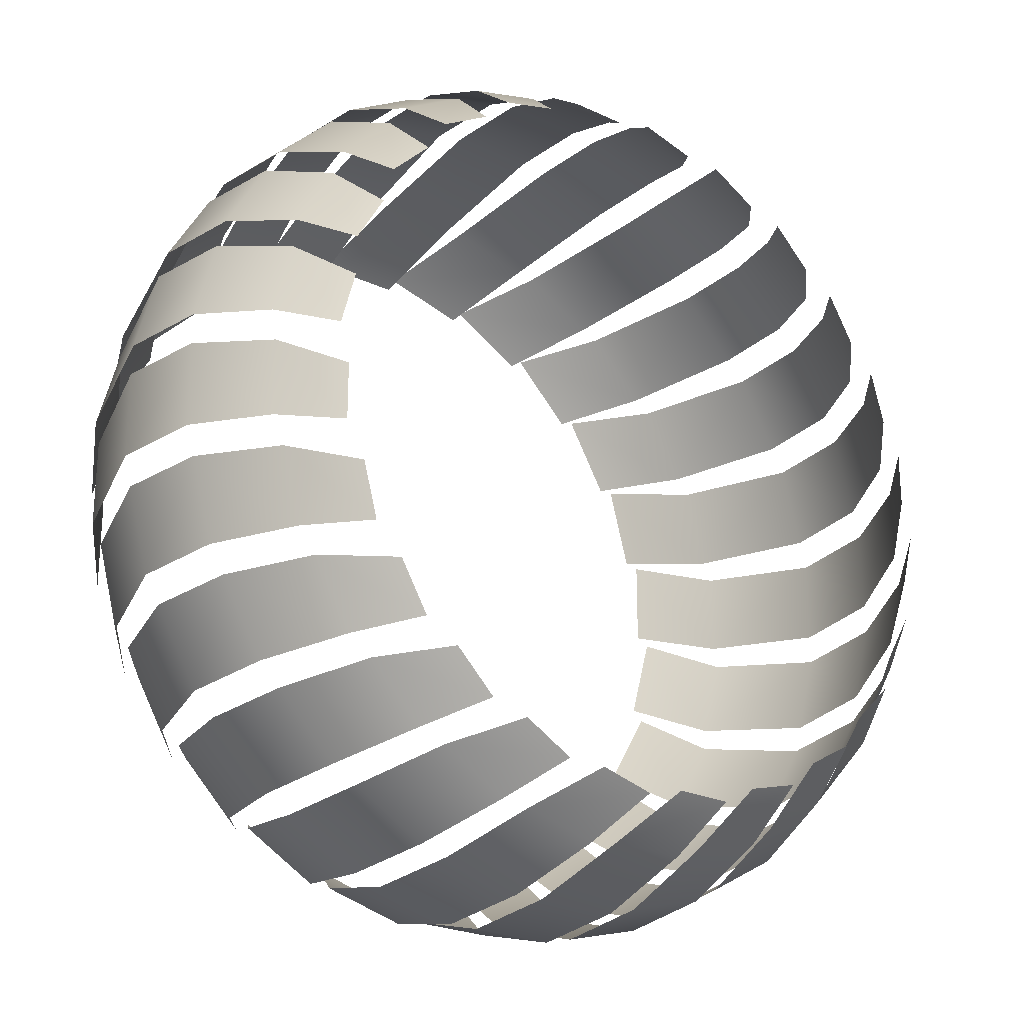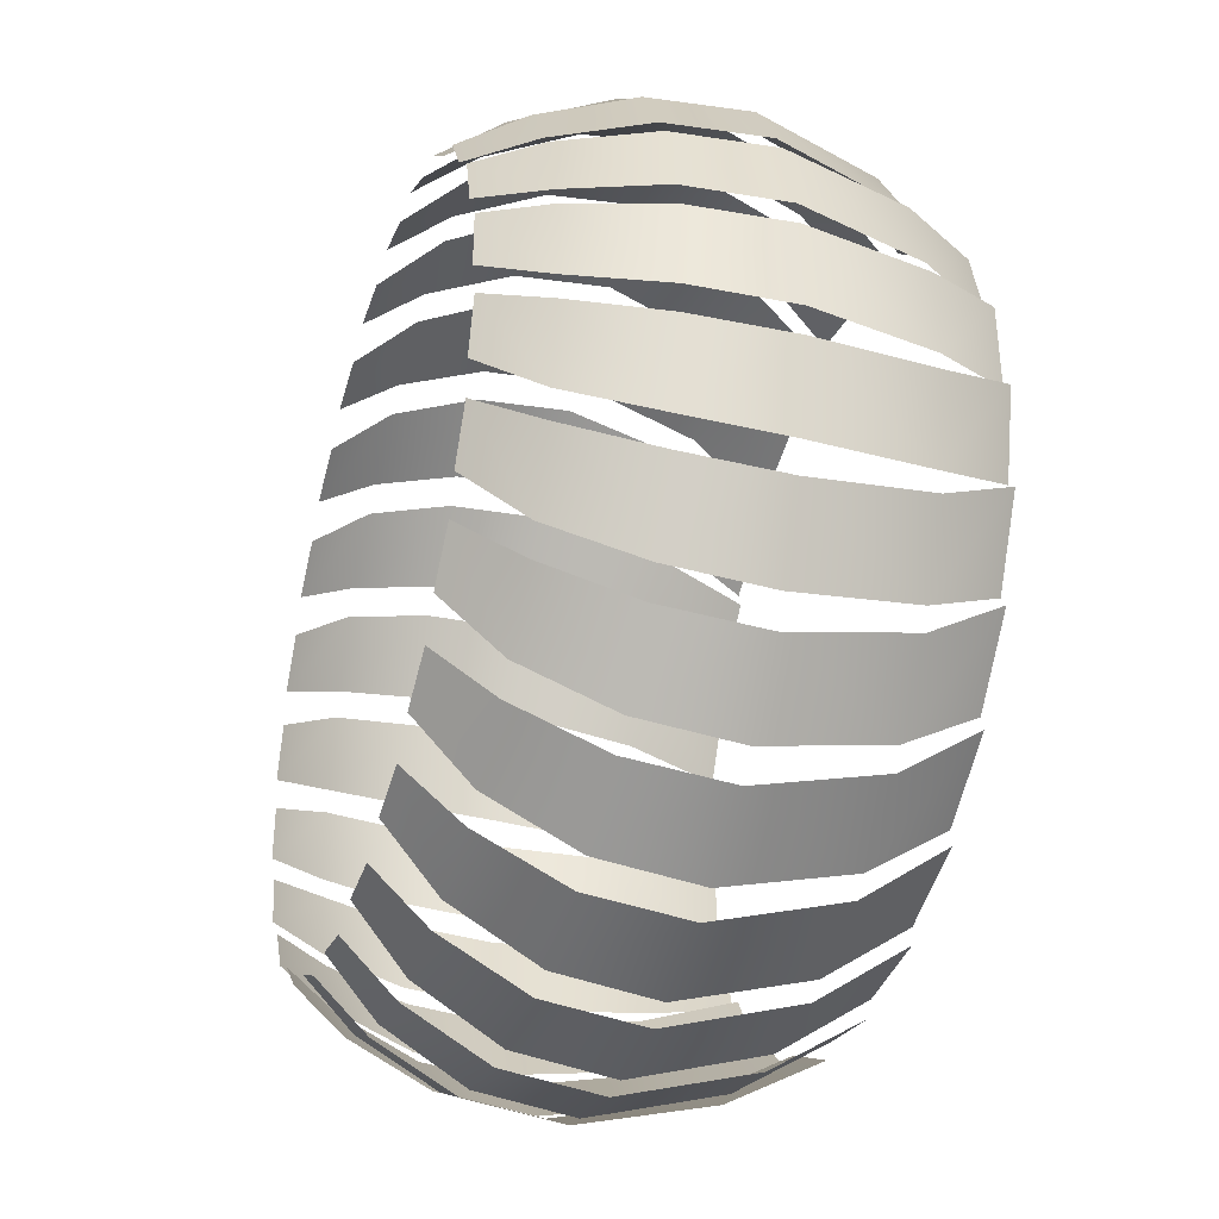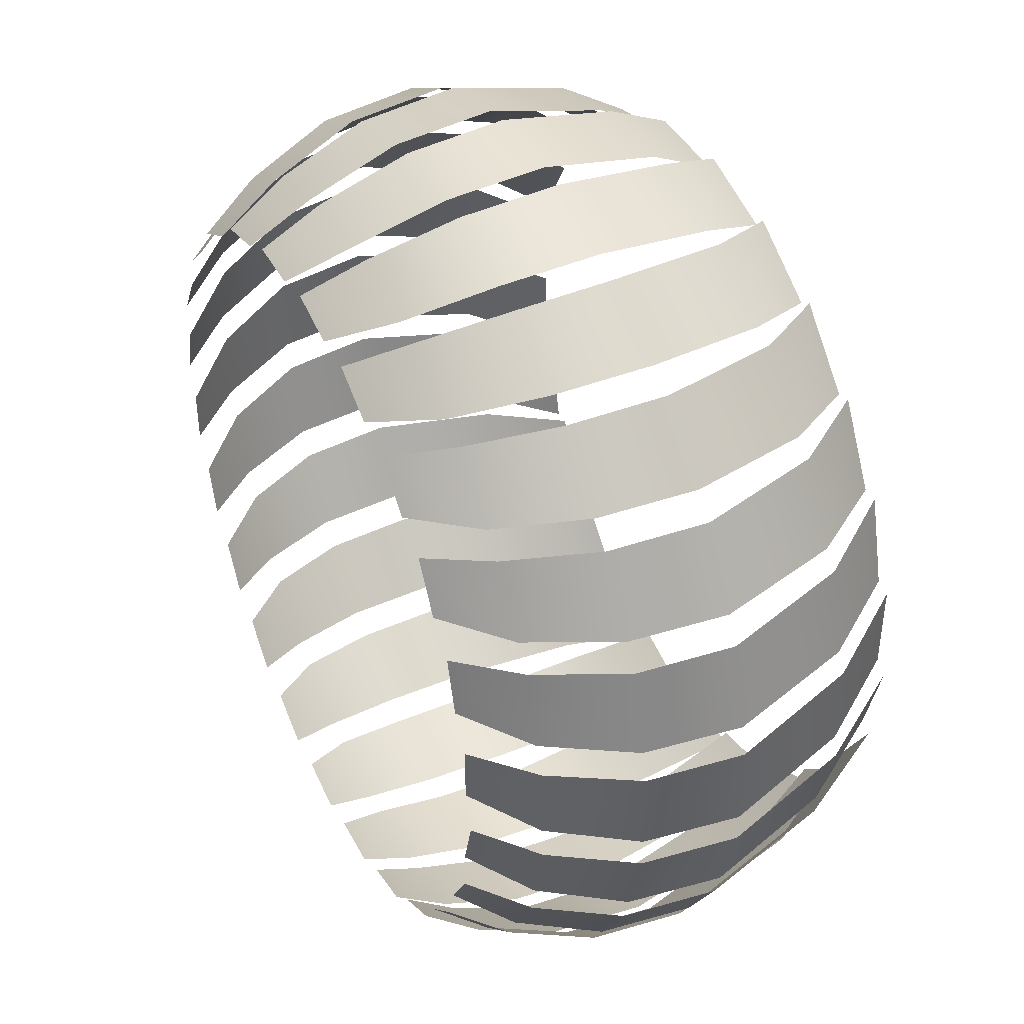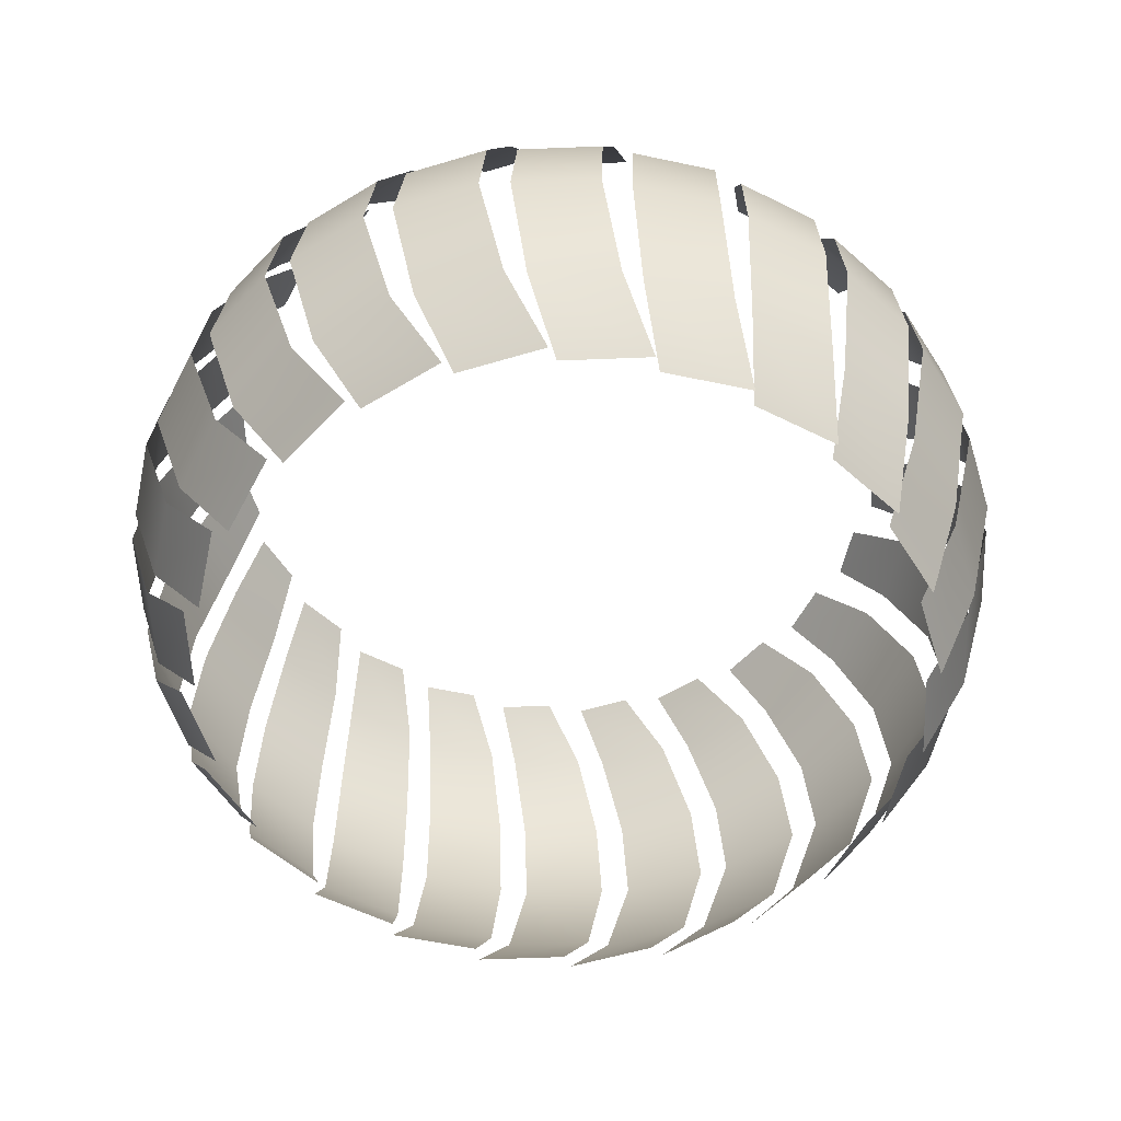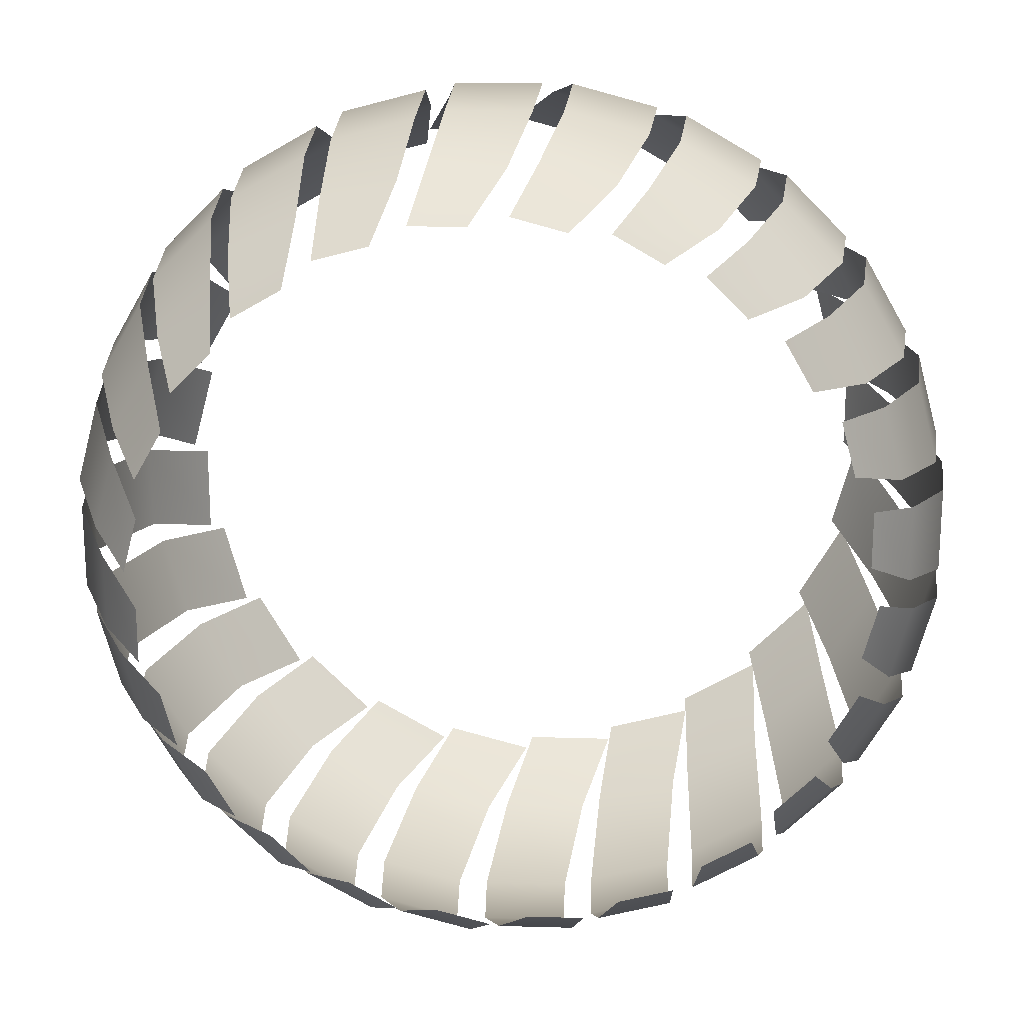
<metadata>
{"format":"obj","ext":"obj","renderer":"f3d","projection":"perspective","resolution":1024,"background":"white","views":[{"elev":-24.2,"azim":-37.6,"up":"+Y"},{"elev":-37.2,"azim":72.8,"up":"+Y"},{"elev":42.4,"azim":63.9,"up":"+Y"},{"elev":-56.8,"azim":107.4,"up":"+Z"},{"elev":19.6,"azim":3.2,"up":"+Y"}]}
</metadata>
<code>
g Bg_Harbor_STR_Ventilator_02_Wing
v -0.2469 -0.06954 0.2299
v -0.2469 -0.0081 0.2299
v -0.2814 0.009229 0.283
v -0.2812 -0.05053 0.2827
v -0.3056 -0.03967 0.3687
v -0.3056 0.01997 0.3687
v -0.2991 0.01679 0.4353
v -0.299 -0.04128 0.4356
v -0.2726 -0.04904 0.4944
v -0.2728 0.003048 0.4942
v -0.2433 -0.05822 0.533
v -0.2433 -0.01968 0.533
v -0.2205 -0.1311 0.2299
v -0.2364 -0.07174 0.2299
v -0.2742 -0.06391 0.283
v -0.2586 -0.1216 0.2827
v -0.2849 -0.1174 0.3687
v -0.3004 -0.05981 0.3687
v -0.2932 -0.06119 0.4353
v -0.2781 -0.1173 0.4356
v -0.2506 -0.1179 0.4944
v -0.2643 -0.06767 0.4942
v -0.2199 -0.1192 0.533
v -0.2299 -0.08198 0.533
v -0.1791 -0.1837 0.2299
v -0.2098 -0.1305 0.2299
v -0.2483 -0.1327 0.283
v -0.2183 -0.1844 0.2827
v -0.2448 -0.1872 0.3687
v -0.2747 -0.1355 0.3687
v -0.2674 -0.135 0.4353
v -0.2383 -0.1852 0.4356
v -0.2116 -0.1788 0.4944
v -0.2378 -0.1338 0.4942
v -0.1816 -0.1721 0.533
v -0.2009 -0.1387 0.533
v -0.1254 -0.2238 0.2299
v -0.1689 -0.1803 0.2299
v -0.2055 -0.1924 0.283
v -0.1631 -0.2346 0.2827
v -0.188 -0.2441 0.3687
v -0.2302 -0.202 0.3687
v -0.2233 -0.1996 0.4353
v -0.1822 -0.2406 0.4356
v -0.1581 -0.2274 0.4944
v -0.1951 -0.1908 0.4942
v -0.1309 -0.2132 0.533
v -0.1581 -0.1859 0.533
v -0.06325 -0.2486 0.2299
v -0.1165 -0.2179 0.2299
v -0.1487 -0.2391 0.283
v -0.09686 -0.2688 0.2827
v -0.1185 -0.2845 0.3687
v -0.1701 -0.2547 0.3687
v -0.1641 -0.2506 0.4353
v -0.1137 -0.2796 0.4356
v -0.09383 -0.2606 0.4944
v -0.1391 -0.2348 0.4942
v -0.07122 -0.2398 0.533
v -0.1046 -0.2205 0.533
v 0.003259 -0.2565 0.2299
v -0.05609 -0.2406 0.2299
v -0.08174 -0.2694 0.283
v -0.02398 -0.2847 0.2827
v -0.04078 -0.3055 0.3687
v -0.09839 -0.29 0.3687
v -0.09362 -0.2845 0.4353
v -0.03751 -0.2995 0.4356
v -0.02318 -0.276 0.4944
v -0.07356 -0.2627 0.4942
v -0.006729 -0.2501 0.533
v -0.04396 -0.2401 0.533
v 0.06954 -0.2469 0.2299
v 0.0081 -0.2469 0.2299
v -0.009229 -0.2814 0.283
v 0.05053 -0.2812 0.2827
v 0.03967 -0.3056 0.3687
v -0.01997 -0.3056 0.3687
v -0.01679 -0.2991 0.4353
v 0.04128 -0.299 0.4356
v 0.04904 -0.2726 0.4944
v -0.003048 -0.2728 0.4942
v 0.05822 -0.2433 0.533
v 0.01968 -0.2433 0.533
v 0.1311 -0.2205 0.2299
v 0.07174 -0.2364 0.2299
v 0.06391 -0.2742 0.283
v 0.1216 -0.2586 0.2827
v 0.1174 -0.2849 0.3687
v 0.05981 -0.3004 0.3687
v 0.06119 -0.2932 0.4353
v 0.1173 -0.2781 0.4356
v 0.1179 -0.2506 0.4944
v 0.06767 -0.2643 0.4942
v 0.1192 -0.2199 0.533
v 0.08198 -0.2299 0.533
v 0.1837 -0.1791 0.2299
v 0.1305 -0.2098 0.2299
v 0.1327 -0.2483 0.283
v 0.1844 -0.2183 0.2827
v 0.1872 -0.2448 0.3687
v 0.1355 -0.2747 0.3687
v 0.135 -0.2674 0.4353
v 0.1852 -0.2383 0.4356
v 0.1788 -0.2116 0.4944
v 0.1338 -0.2378 0.4942
v 0.1721 -0.1816 0.533
v 0.1387 -0.2009 0.533
v 0.2238 -0.1254 0.2299
v 0.1803 -0.1689 0.2299
v 0.1924 -0.2055 0.283
v 0.2346 -0.1631 0.2827
v 0.2441 -0.188 0.3687
v 0.202 -0.2302 0.3687
v 0.1996 -0.2233 0.4353
v 0.2406 -0.1822 0.4356
v 0.2274 -0.1581 0.4944
v 0.1908 -0.1951 0.4942
v 0.2132 -0.1309 0.533
v 0.1859 -0.1581 0.533
v 0.2486 -0.06325 0.2299
v 0.2179 -0.1165 0.2299
v 0.2391 -0.1487 0.283
v 0.2688 -0.09686 0.2827
v 0.2845 -0.1185 0.3687
v 0.2547 -0.1701 0.3687
v 0.2506 -0.1641 0.4353
v 0.2796 -0.1137 0.4356
v 0.2606 -0.09383 0.4944
v 0.2348 -0.1391 0.4942
v 0.2398 -0.07122 0.533
v 0.2205 -0.1046 0.533
v 0.2565 0.003259 0.2299
v 0.2406 -0.05609 0.2299
v 0.2694 -0.08174 0.283
v 0.2847 -0.02398 0.2827
v 0.3055 -0.04078 0.3687
v 0.29 -0.09839 0.3687
v 0.2845 -0.09362 0.4353
v 0.2995 -0.03751 0.4356
v 0.276 -0.02318 0.4944
v 0.2627 -0.07356 0.4942
v 0.2501 -0.006729 0.533
v 0.2401 -0.04396 0.533
v 0.2469 0.06954 0.2299
v 0.2469 0.0081 0.2299
v 0.2814 -0.009229 0.283
v 0.2812 0.05053 0.2827
v 0.3056 0.03967 0.3687
v 0.3056 -0.01997 0.3687
v 0.2991 -0.01679 0.4353
v 0.299 0.04128 0.4356
v 0.2726 0.04904 0.4944
v 0.2728 -0.003048 0.4942
v 0.2433 0.05822 0.533
v 0.2433 0.01968 0.533
v 0.2205 0.1311 0.2299
v 0.2364 0.07174 0.2299
v 0.2742 0.06391 0.283
v 0.2586 0.1216 0.2827
v 0.2849 0.1174 0.3687
v 0.3004 0.05981 0.3687
v 0.2932 0.06119 0.4353
v 0.2781 0.1173 0.4356
v 0.2506 0.1179 0.4944
v 0.2643 0.06767 0.4942
v 0.2199 0.1192 0.533
v 0.2299 0.08198 0.533
v 0.1791 0.1837 0.2299
v 0.2098 0.1305 0.2299
v 0.2483 0.1327 0.283
v 0.2183 0.1844 0.2827
v 0.2448 0.1872 0.3687
v 0.2747 0.1355 0.3687
v 0.2674 0.135 0.4353
v 0.2383 0.1852 0.4356
v 0.2116 0.1788 0.4944
v 0.2378 0.1338 0.4942
v 0.1816 0.1721 0.533
v 0.2009 0.1387 0.533
v 0.1254 0.2238 0.2299
v 0.1689 0.1803 0.2299
v 0.2055 0.1924 0.283
v 0.1631 0.2346 0.2827
v 0.188 0.2441 0.3687
v 0.2302 0.202 0.3687
v 0.2233 0.1996 0.4353
v 0.1822 0.2406 0.4356
v 0.1581 0.2274 0.4944
v 0.1951 0.1908 0.4942
v 0.1309 0.2132 0.533
v 0.1581 0.1859 0.533
v 0.06325 0.2486 0.2299
v 0.1165 0.2179 0.2299
v 0.1487 0.2391 0.283
v 0.09686 0.2688 0.2827
v 0.1185 0.2845 0.3687
v 0.1701 0.2547 0.3687
v 0.1641 0.2506 0.4353
v 0.1137 0.2796 0.4356
v 0.09383 0.2606 0.4944
v 0.1391 0.2348 0.4942
v 0.07122 0.2398 0.533
v 0.1046 0.2205 0.533
v -0.003259 0.2565 0.2299
v 0.05609 0.2406 0.2299
v 0.08174 0.2694 0.283
v 0.02398 0.2847 0.2827
v 0.04078 0.3055 0.3687
v 0.09839 0.29 0.3687
v 0.09362 0.2845 0.4353
v 0.03751 0.2995 0.4356
v 0.02318 0.276 0.4944
v 0.07356 0.2627 0.4942
v 0.00673 0.2501 0.533
v 0.04396 0.2401 0.533
v -0.06954 0.2469 0.2299
v -0.0081 0.2469 0.2299
v 0.009229 0.2814 0.283
v -0.05053 0.2812 0.2827
v -0.03967 0.3056 0.3687
v 0.01997 0.3056 0.3687
v 0.01679 0.2991 0.4353
v -0.04128 0.299 0.4356
v -0.04904 0.2726 0.4944
v 0.003048 0.2728 0.4942
v -0.05822 0.2433 0.533
v -0.01968 0.2433 0.533
v -0.1311 0.2205 0.2299
v -0.07174 0.2364 0.2299
v -0.06391 0.2742 0.283
v -0.1216 0.2586 0.2827
v -0.1174 0.2849 0.3687
v -0.05981 0.3004 0.3687
v -0.06119 0.2932 0.4353
v -0.1173 0.2781 0.4356
v -0.1179 0.2506 0.4944
v -0.06767 0.2643 0.4942
v -0.1192 0.2199 0.533
v -0.08197 0.2299 0.533
v -0.1837 0.1791 0.2299
v -0.1305 0.2098 0.2299
v -0.1327 0.2483 0.283
v -0.1844 0.2183 0.2827
v -0.1872 0.2448 0.3687
v -0.1355 0.2747 0.3687
v -0.135 0.2674 0.4353
v -0.1852 0.2383 0.4356
v -0.1788 0.2116 0.4944
v -0.1338 0.2378 0.4942
v -0.1721 0.1816 0.533
v -0.1387 0.2009 0.533
v -0.2238 0.1254 0.2299
v -0.1803 0.1689 0.2299
v -0.1924 0.2055 0.283
v -0.2346 0.1631 0.2827
v -0.2441 0.188 0.3687
v -0.202 0.2302 0.3687
v -0.1996 0.2233 0.4353
v -0.2406 0.1822 0.4356
v -0.2274 0.1581 0.4944
v -0.1908 0.1951 0.4942
v -0.2132 0.1309 0.533
v -0.1859 0.1581 0.533
v -0.2486 0.06325 0.2299
v -0.2179 0.1165 0.2299
v -0.2391 0.1487 0.283
v -0.2688 0.09686 0.2827
v -0.2845 0.1185 0.3687
v -0.2547 0.1701 0.3687
v -0.2506 0.1641 0.4353
v -0.2796 0.1137 0.4356
v -0.2606 0.09383 0.4944
v -0.2348 0.1391 0.4942
v -0.2398 0.07122 0.533
v -0.2205 0.1046 0.533
v -0.2565 -0.003259 0.2299
v -0.2406 0.05609 0.2299
v -0.2694 0.08174 0.283
v -0.2847 0.02398 0.2827
v -0.3055 0.04078 0.3687
v -0.29 0.09839 0.3687
v -0.2845 0.09362 0.4353
v -0.2995 0.03751 0.4356
v -0.276 0.02318 0.4944
v -0.2627 0.07356 0.4942
v -0.2501 0.006729 0.533
v -0.2401 0.04396 0.533
v -0.2469 -0.06954 0.2299
v -0.2469 -0.0081 0.2299
v -0.2814 0.009229 0.283
v -0.2812 -0.05053 0.2827
v -0.3056 -0.03967 0.3687
v -0.3056 0.01997 0.3687
v -0.2991 0.01679 0.4353
v -0.299 -0.04128 0.4356
v -0.2726 -0.04904 0.4944
v -0.2728 0.003048 0.4942
v -0.2433 -0.05822 0.533
v -0.2433 -0.01968 0.533
g Bg_Harbor_STR_Ventilator_02_Wing_0
f 3 2 1
f 4 3 1
f 3 4 5
f 6 3 5
f 7 6 5
f 8 7 5
f 7 8 9
f 10 7 9
f 10 9 11
f 12 10 11
f 15 14 13
f 16 15 13
f 15 16 17
f 18 15 17
f 19 18 17
f 20 19 17
f 19 20 21
f 22 19 21
f 22 21 23
f 24 22 23
f 27 26 25
f 28 27 25
f 27 28 29
f 30 27 29
f 31 30 29
f 32 31 29
f 31 32 33
f 34 31 33
f 34 33 35
f 36 34 35
f 39 38 37
f 40 39 37
f 39 40 41
f 42 39 41
f 43 42 41
f 44 43 41
f 43 44 45
f 46 43 45
f 46 45 47
f 48 46 47
f 51 50 49
f 52 51 49
f 51 52 53
f 54 51 53
f 55 54 53
f 56 55 53
f 55 56 57
f 58 55 57
f 58 57 59
f 60 58 59
f 63 62 61
f 64 63 61
f 63 64 65
f 66 63 65
f 67 66 65
f 68 67 65
f 67 68 69
f 70 67 69
f 70 69 71
f 72 70 71
f 75 74 73
f 76 75 73
f 75 76 77
f 78 75 77
f 79 78 77
f 80 79 77
f 79 80 81
f 82 79 81
f 82 81 83
f 84 82 83
f 87 86 85
f 88 87 85
f 87 88 89
f 90 87 89
f 91 90 89
f 92 91 89
f 91 92 93
f 94 91 93
f 94 93 95
f 96 94 95
f 99 98 97
f 100 99 97
f 99 100 101
f 102 99 101
f 103 102 101
f 104 103 101
f 103 104 105
f 106 103 105
f 106 105 107
f 108 106 107
f 111 110 109
f 112 111 109
f 111 112 113
f 114 111 113
f 115 114 113
f 116 115 113
f 115 116 117
f 118 115 117
f 118 117 119
f 120 118 119
f 123 122 121
f 124 123 121
f 123 124 125
f 126 123 125
f 127 126 125
f 128 127 125
f 127 128 129
f 130 127 129
f 130 129 131
f 132 130 131
f 135 134 133
f 136 135 133
f 135 136 137
f 138 135 137
f 139 138 137
f 140 139 137
f 139 140 141
f 142 139 141
f 142 141 143
f 144 142 143
f 147 146 145
f 148 147 145
f 147 148 149
f 150 147 149
f 151 150 149
f 152 151 149
f 151 152 153
f 154 151 153
f 154 153 155
f 156 154 155
f 159 158 157
f 160 159 157
f 159 160 161
f 162 159 161
f 163 162 161
f 164 163 161
f 163 164 165
f 166 163 165
f 166 165 167
f 168 166 167
f 171 170 169
f 172 171 169
f 171 172 173
f 174 171 173
f 175 174 173
f 176 175 173
f 175 176 177
f 178 175 177
f 178 177 179
f 180 178 179
f 183 182 181
f 184 183 181
f 183 184 185
f 186 183 185
f 187 186 185
f 188 187 185
f 187 188 189
f 190 187 189
f 190 189 191
f 192 190 191
f 195 194 193
f 196 195 193
f 195 196 197
f 198 195 197
f 199 198 197
f 200 199 197
f 199 200 201
f 202 199 201
f 202 201 203
f 204 202 203
f 207 206 205
f 208 207 205
f 207 208 209
f 210 207 209
f 211 210 209
f 212 211 209
f 211 212 213
f 214 211 213
f 214 213 215
f 216 214 215
f 219 218 217
f 220 219 217
f 219 220 221
f 222 219 221
f 223 222 221
f 224 223 221
f 223 224 225
f 226 223 225
f 226 225 227
f 228 226 227
f 231 230 229
f 232 231 229
f 231 232 233
f 234 231 233
f 235 234 233
f 236 235 233
f 235 236 237
f 238 235 237
f 238 237 239
f 240 238 239
f 243 242 241
f 244 243 241
f 243 244 245
f 246 243 245
f 247 246 245
f 248 247 245
f 247 248 249
f 250 247 249
f 250 249 251
f 252 250 251
f 255 254 253
f 256 255 253
f 255 256 257
f 258 255 257
f 259 258 257
f 260 259 257
f 259 260 261
f 262 259 261
f 262 261 263
f 264 262 263
f 267 266 265
f 268 267 265
f 267 268 269
f 270 267 269
f 271 270 269
f 272 271 269
f 271 272 273
f 274 271 273
f 274 273 275
f 276 274 275
f 279 278 277
f 280 279 277
f 279 280 281
f 282 279 281
f 283 282 281
f 284 283 281
f 283 284 285
f 286 283 285
f 286 285 287
f 288 286 287
f 291 290 289
f 292 291 289
f 291 292 293
f 294 291 293
f 295 294 293
f 296 295 293
f 295 296 297
f 298 295 297
f 298 297 299
f 300 298 299

</code>
